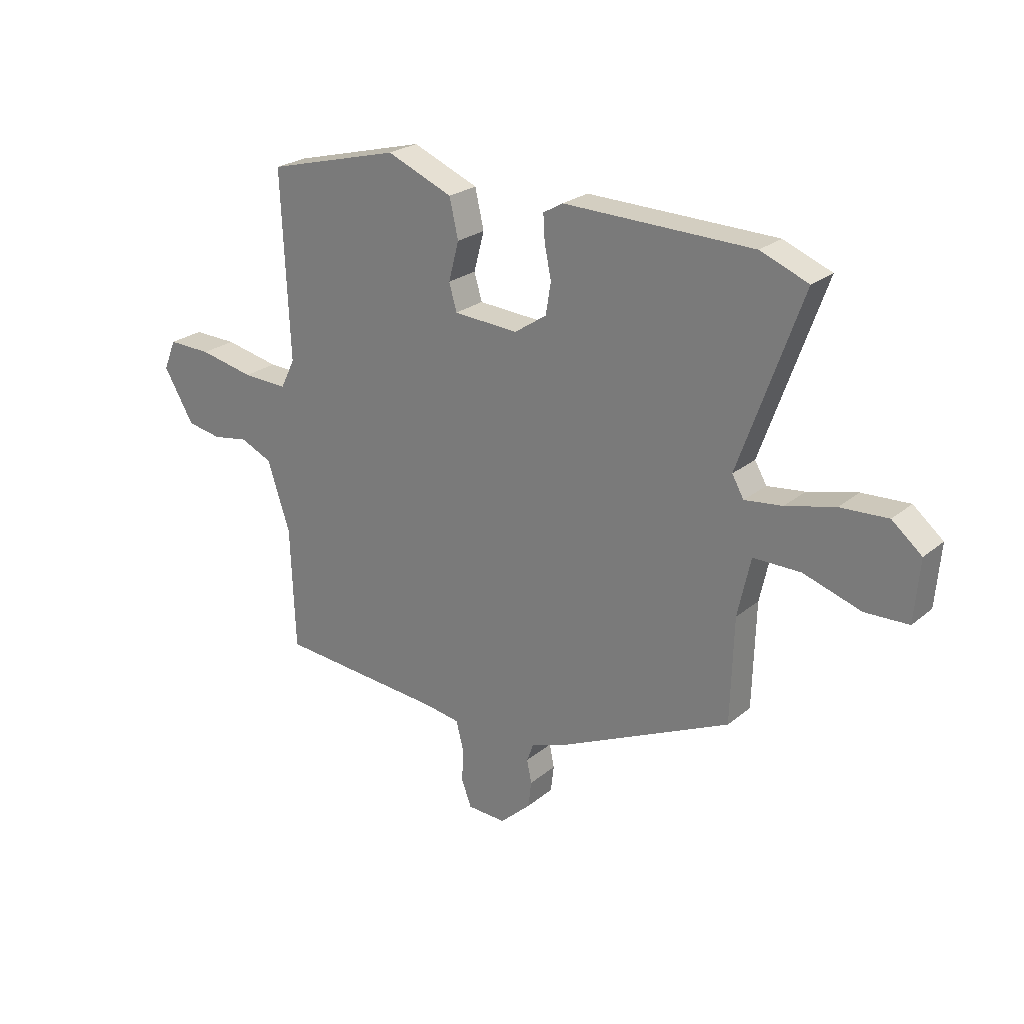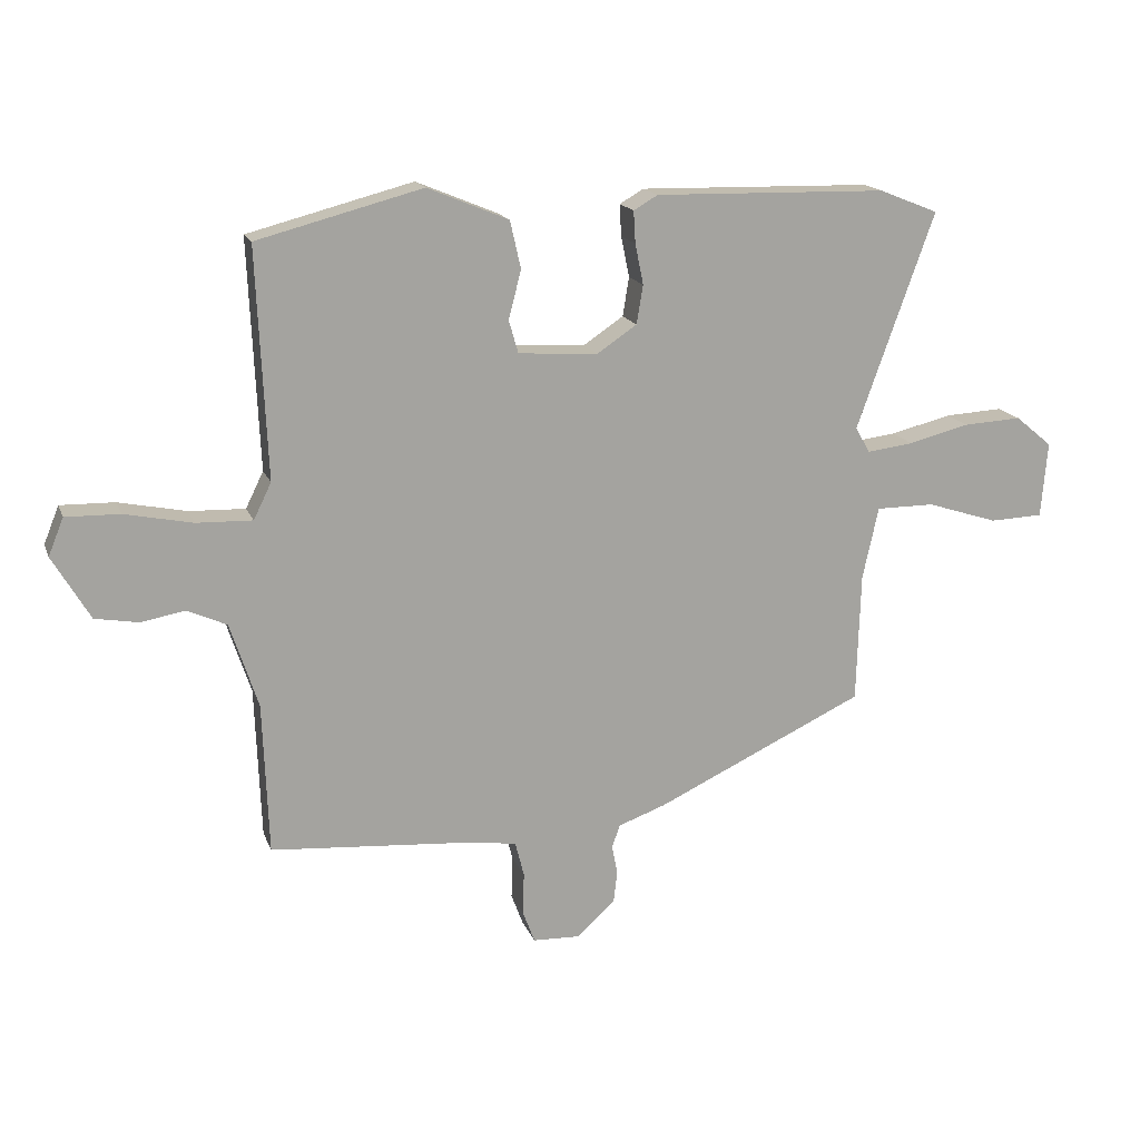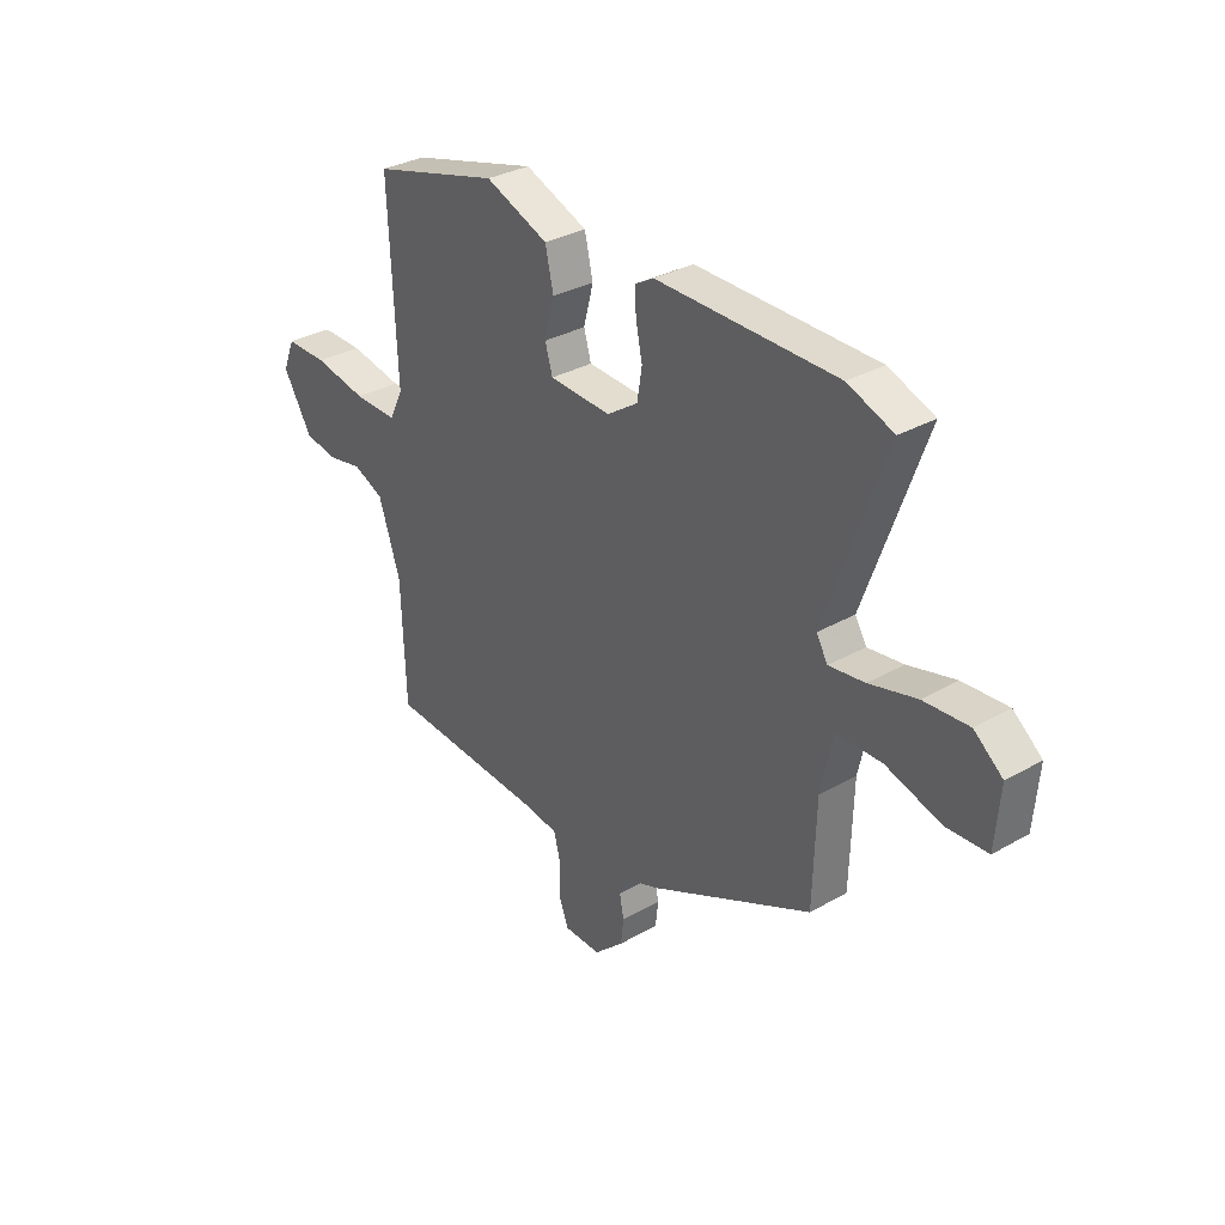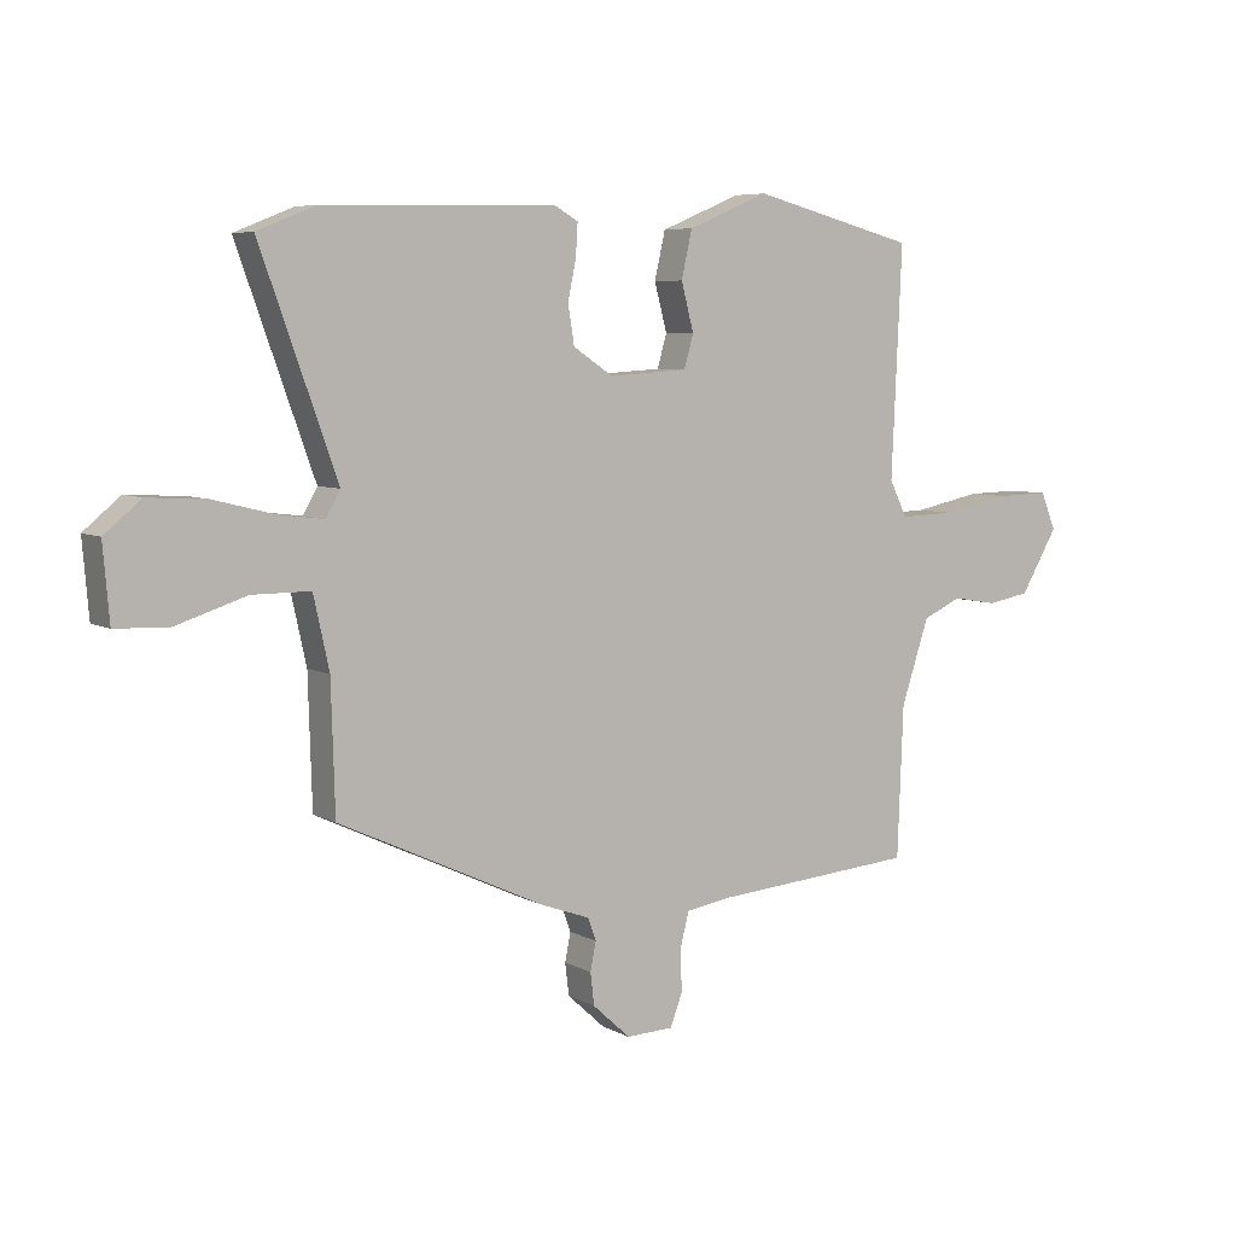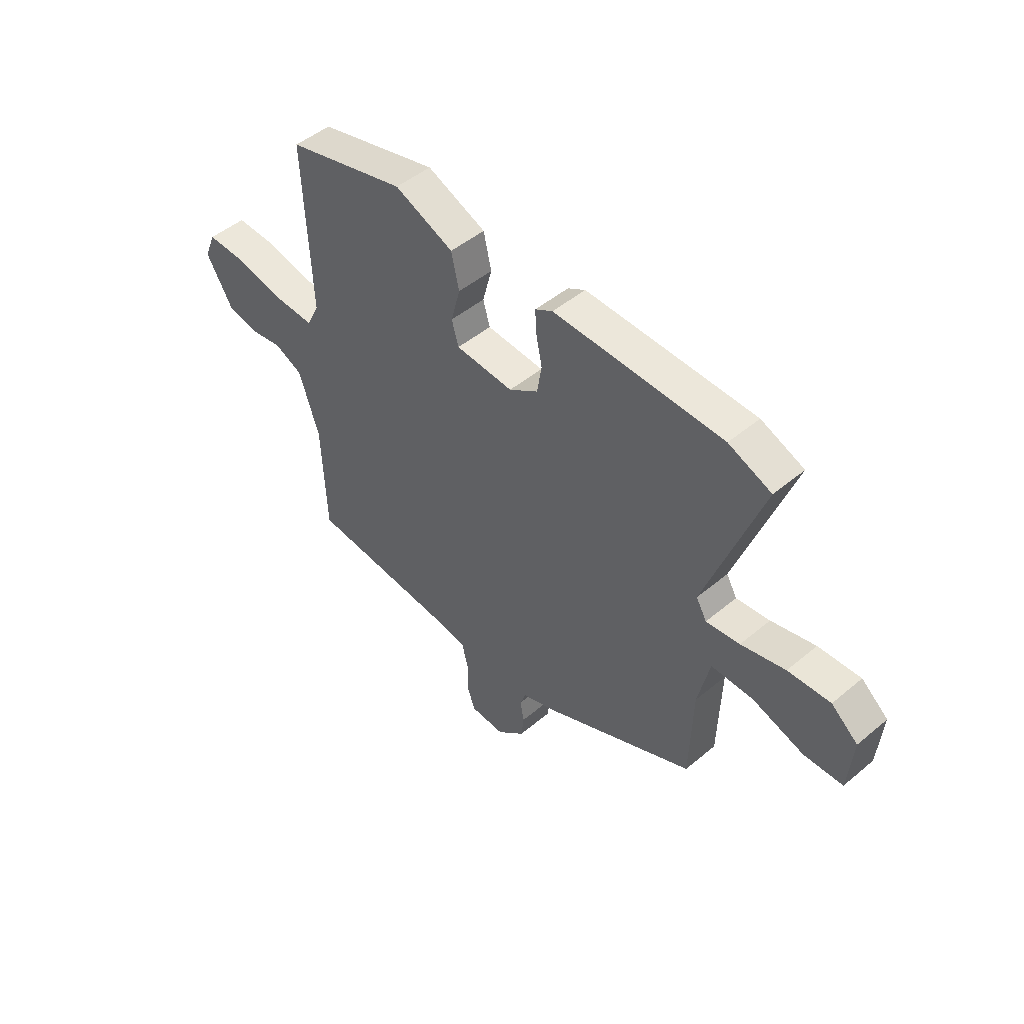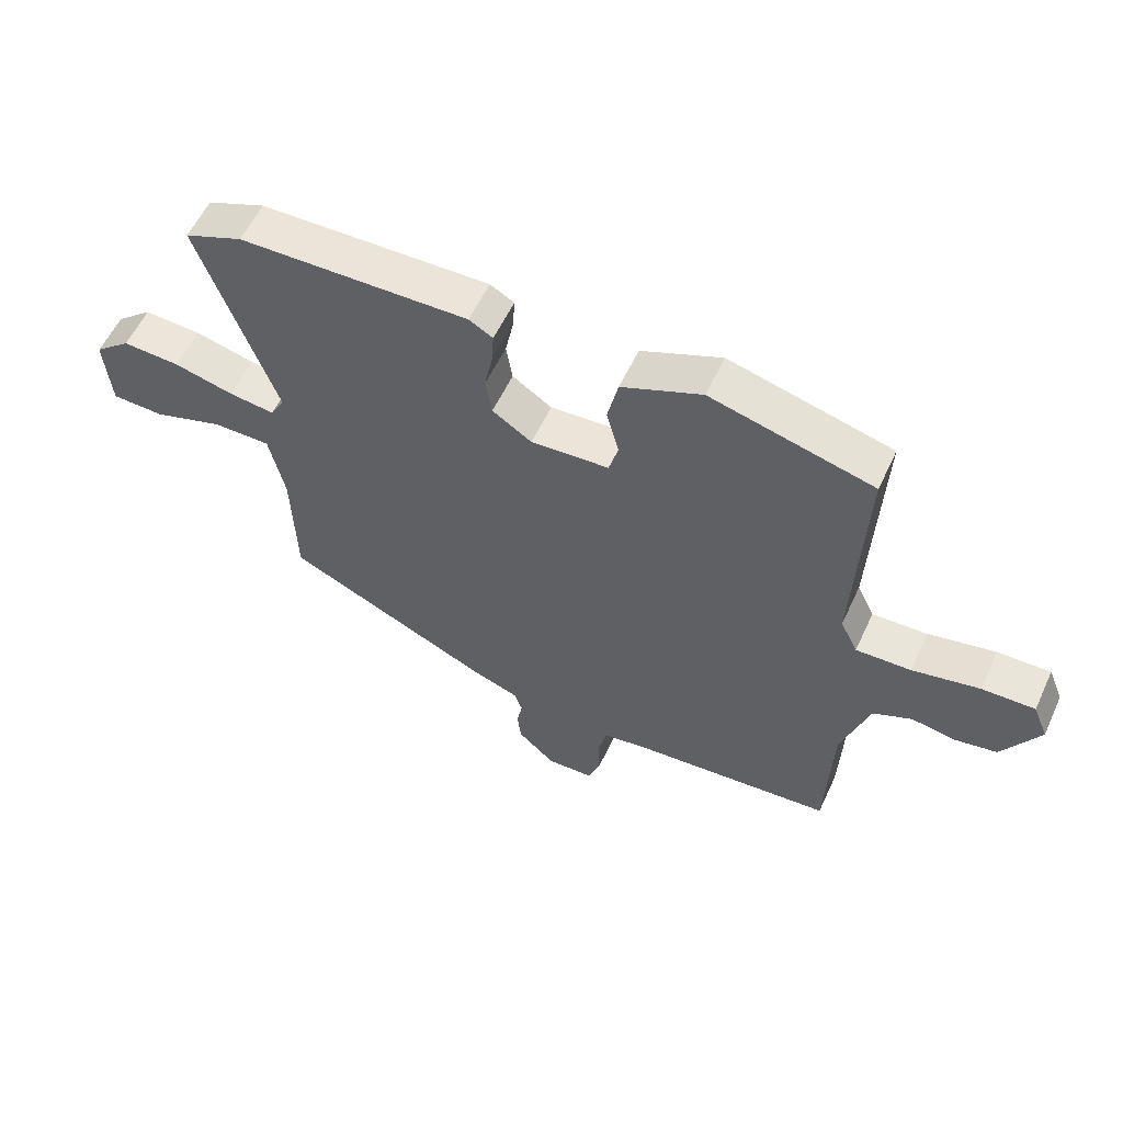
<metadata>
{"format":"obj","ext":"obj","renderer":"f3d","projection":"perspective","resolution":1024,"background":"white","views":[{"elev":24.2,"azim":-143.0,"up":"+Z"},{"elev":16.5,"azim":163.4,"up":"+Z"},{"elev":31.6,"azim":-129.1,"up":"+Z"},{"elev":6.3,"azim":-32.8,"up":"+Z"},{"elev":48.2,"azim":-133.0,"up":"+Z"},{"elev":57.0,"azim":24.8,"up":"+Z"}]}
</metadata>
<code>
v -0.589 0.07 0.465
v -0.496 0.07 0.502
v -0.129 0.07 0.51
v -0.091 0.07 0.488
v -0.094 0.07 0.438
v -0.107 0.07 0.374
v -0.097 0.07 0.313
v -0.034 0.07 0.271
v 0.091 0.07 0.279
v 0.106 0.07 0.331
v 0.086 0.07 0.407
v 0.103 0.07 0.482
v 0.231 0.07 0.535
v 0.491 0.07 0.467
v 0.475 0.07 0.106
v 0.503 0.07 0.049
v 0.591 0.07 0.052
v 0.698 0.07 0.074
v 0.783 0.07 0.076
v 0.807 0.07 0.017
v 0.748 0.07 -0.083
v 0.68 0.07 -0.095
v 0.61 0.07 -0.083
v 0.548 0.07 -0.111
v 0.504 0.07 -0.245
v 0.495 0.07 -0.484
v 0.169 0.07 -0.51
v 0.101 0.07 -0.521
v 0.087 0.07 -0.576
v 0.089 0.07 -0.643
v 0.07 0.07 -0.694
v -0.005 0.07 -0.697
v -0.065 0.07 -0.642
v -0.071 0.07 -0.591
v -0.062 0.07 -0.546
v -0.075 0.07 -0.51
v -0.15 0.07 -0.483
v -0.48 0.07 -0.329
v -0.486 0.07 -0.125
v -0.511 0.07 -0.011
v -0.603 0.07 -0.011
v -0.715 0.07 -0.047
v -0.799 0.07 -0.044
v -0.809 0.07 0.075
v -0.751 0.07 0.123
v -0.659 0.07 0.118
v -0.563 0.07 0.094
v -0.49 0.07 0.085
v -0.467 0.07 0.125
v -0.589 0 0.465
v -0.496 0 0.502
v -0.129 0 0.51
v -0.091 0 0.488
v -0.094 0 0.438
v -0.107 0 0.374
v -0.097 0 0.313
v -0.034 0 0.271
v 0.091 0 0.279
v 0.106 0 0.331
v 0.086 0 0.407
v 0.103 0 0.482
v 0.231 0 0.535
v 0.491 0 0.467
v 0.475 0 0.106
v 0.503 0 0.049
v 0.591 0 0.052
v 0.698 0 0.074
v 0.783 0 0.076
v 0.807 0 0.017
v 0.748 0 -0.083
v 0.68 0 -0.095
v 0.61 0 -0.083
v 0.548 0 -0.111
v 0.504 0 -0.245
v 0.495 0 -0.484
v 0.169 0 -0.51
v 0.101 0 -0.521
v 0.087 0 -0.576
v 0.089 0 -0.643
v 0.07 0 -0.694
v -0.005 0 -0.697
v -0.065 0 -0.642
v -0.071 0 -0.591
v -0.062 0 -0.546
v -0.075 0 -0.51
v -0.15 0 -0.483
v -0.48 0 -0.329
v -0.486 0 -0.125
v -0.511 0 -0.011
v -0.603 0 -0.011
v -0.715 0 -0.047
v -0.799 0 -0.044
v -0.809 0 0.075
v -0.751 0 0.123
v -0.659 0 0.118
v -0.563 0 0.094
v -0.49 0 0.085
v -0.467 0 0.125
f 44 45 46 47
f 44 47 48
f 41 42 43 44
f 40 41 44 48
f 39 40 48 49
f 36 37 38 39
f 32 33 34 35
f 32 35 36
f 29 30 31 32
f 28 29 32 36
f 27 28 36 39
f 25 26 27 39
f 20 21 22 23
f 20 23 24
f 17 18 19 20
f 16 17 20 24
f 15 16 24 25
f 13 14 15
f 10 11 12 13
f 9 10 13 15
f 8 9 15 25
f 3 4 5 6
f 1 2 3 6
f 49 1 6 7
f 25 39 49
f 7 8 25 49
f 96 95 94 93
f 97 96 93
f 93 92 91 90
f 97 93 90 89
f 98 97 89 88
f 88 87 86 85
f 84 83 82 81
f 85 84 81
f 81 80 79 78
f 85 81 78 77
f 88 85 77 76
f 88 76 75 74
f 72 71 70 69
f 73 72 69
f 69 68 67 66
f 73 69 66 65
f 74 73 65 64
f 64 63 62
f 62 61 60 59
f 64 62 59 58
f 74 64 58 57
f 55 54 53 52
f 55 52 51 50
f 56 55 50 98
f 98 88 74
f 98 74 57 56
f 1 50 51 2
f 2 51 52 3
f 3 52 53 4
f 4 53 54 5
f 5 54 55 6
f 6 55 56 7
f 7 56 57 8
f 8 57 58 9
f 9 58 59 10
f 10 59 60 11
f 11 60 61 12
f 12 61 62 13
f 13 62 63 14
f 14 63 64 15
f 15 64 65 16
f 16 65 66 17
f 17 66 67 18
f 18 67 68 19
f 19 68 69 20
f 20 69 70 21
f 21 70 71 22
f 22 71 72 23
f 23 72 73 24
f 24 73 74 25
f 25 74 75 26
f 26 75 76 27
f 27 76 77 28
f 28 77 78 29
f 29 78 79 30
f 30 79 80 31
f 31 80 81 32
f 32 81 82 33
f 33 82 83 34
f 34 83 84 35
f 35 84 85 36
f 36 85 86 37
f 37 86 87 38
f 38 87 88 39
f 39 88 89 40
f 40 89 90 41
f 41 90 91 42
f 42 91 92 43
f 43 92 93 44
f 44 93 94 45
f 45 94 95 46
f 46 95 96 47
f 47 96 97 48
f 48 97 98 49
f 49 98 50 1

</code>
